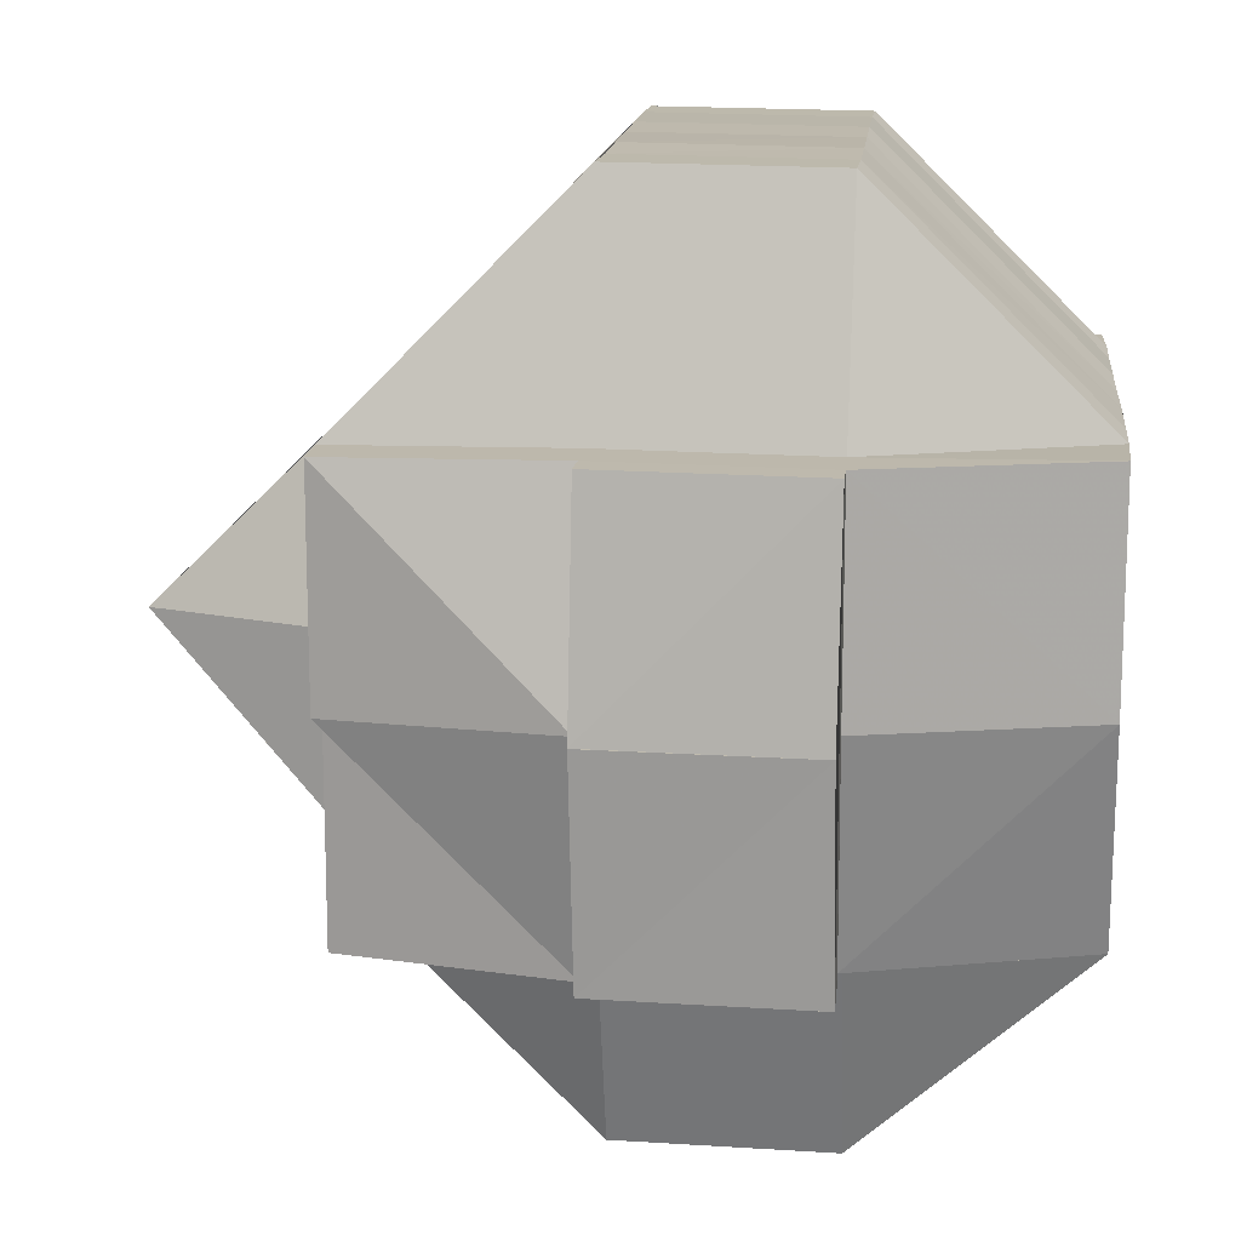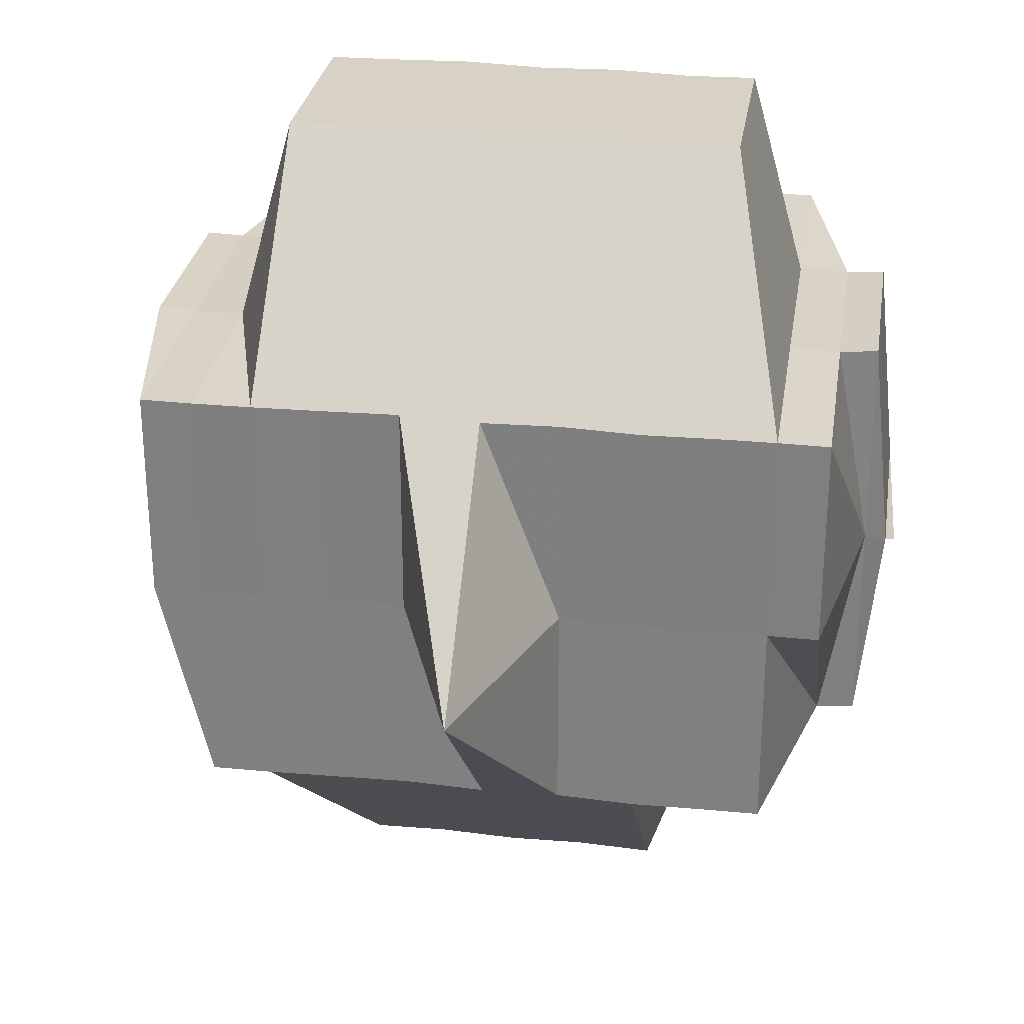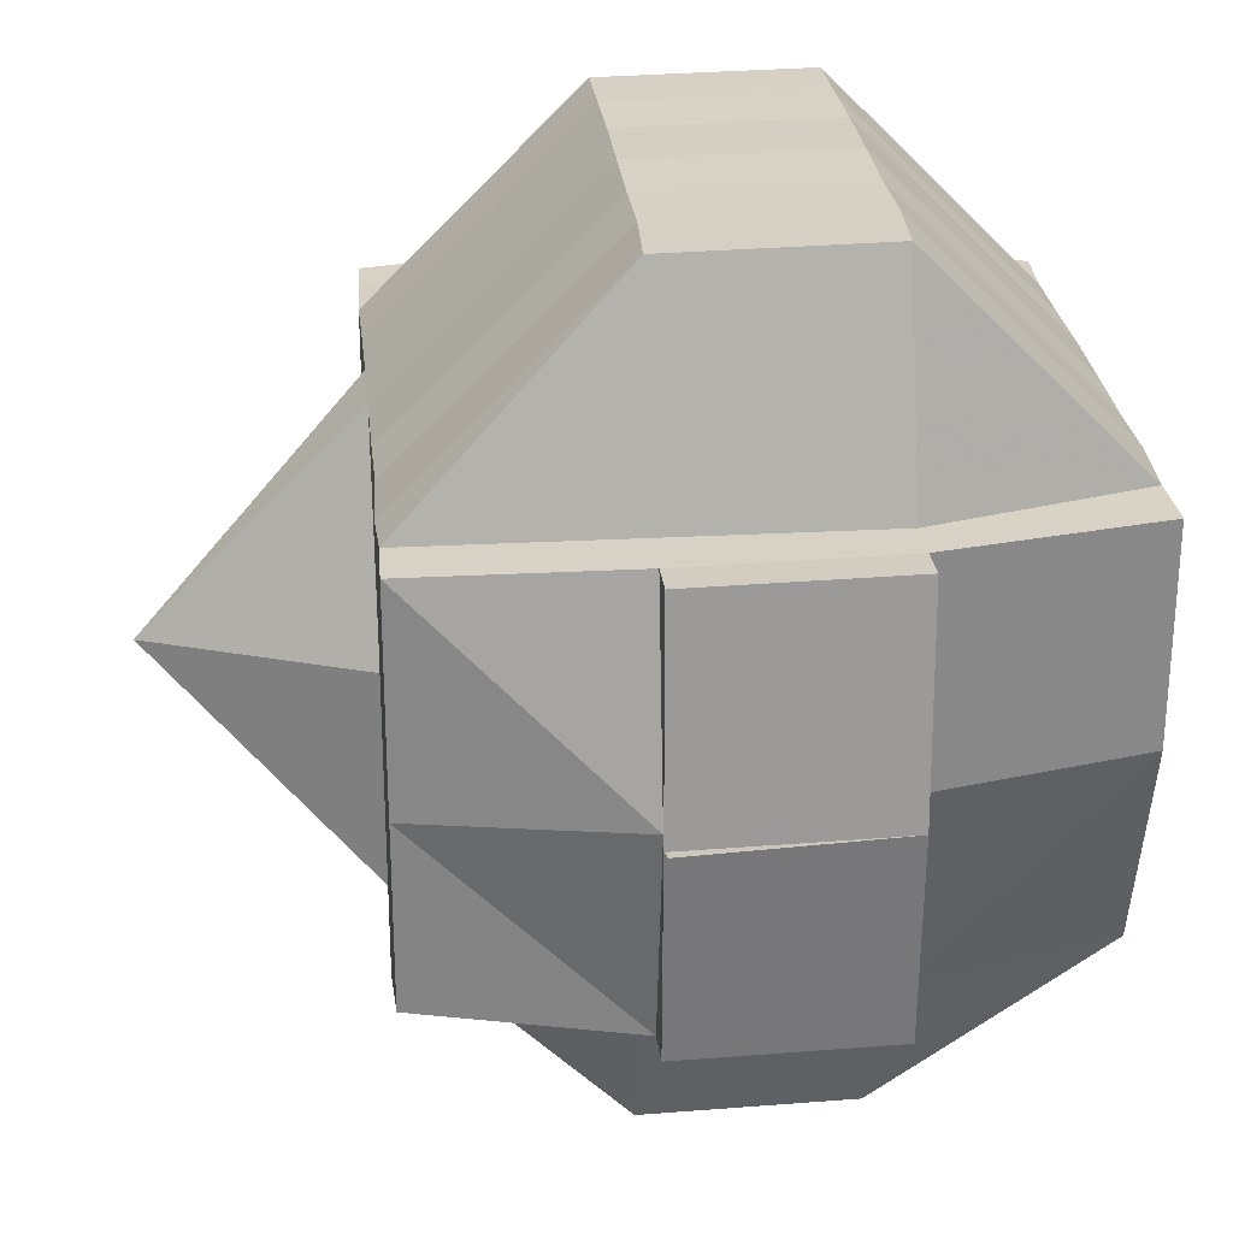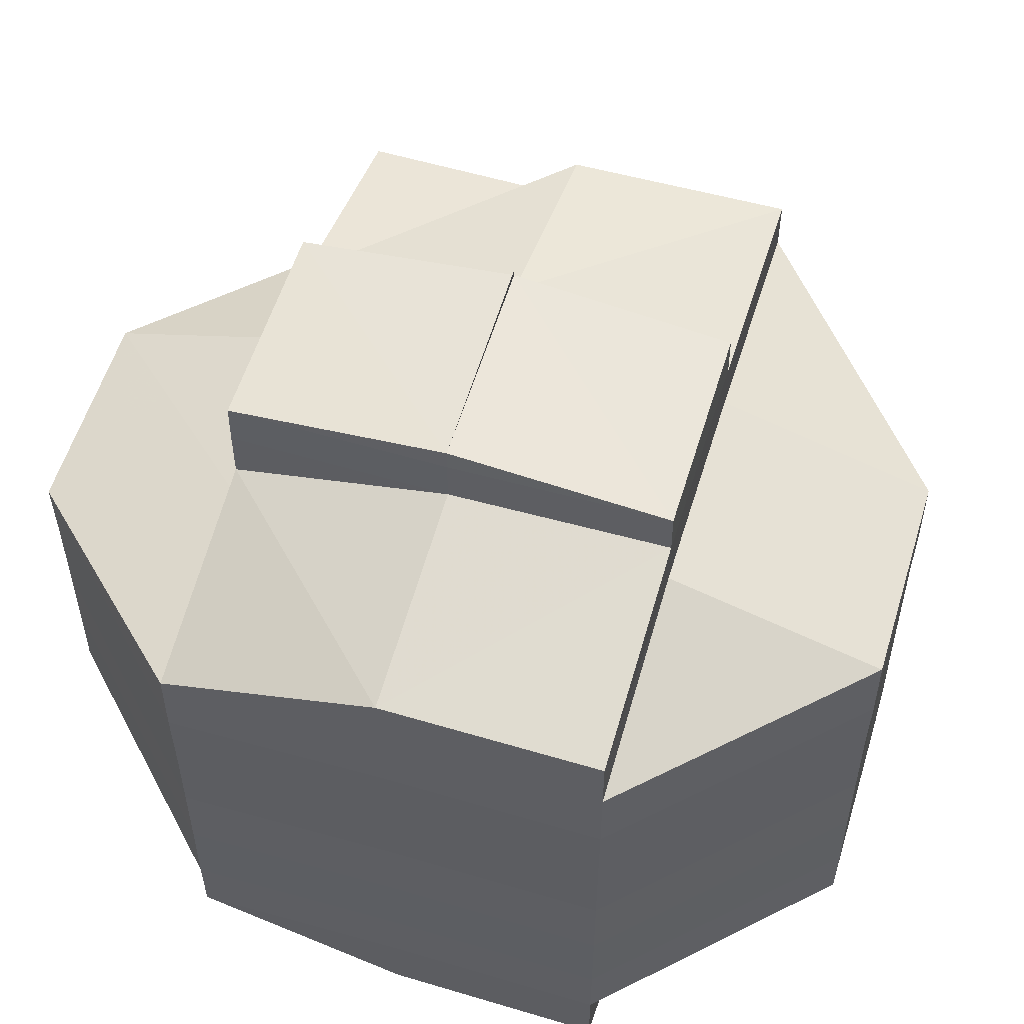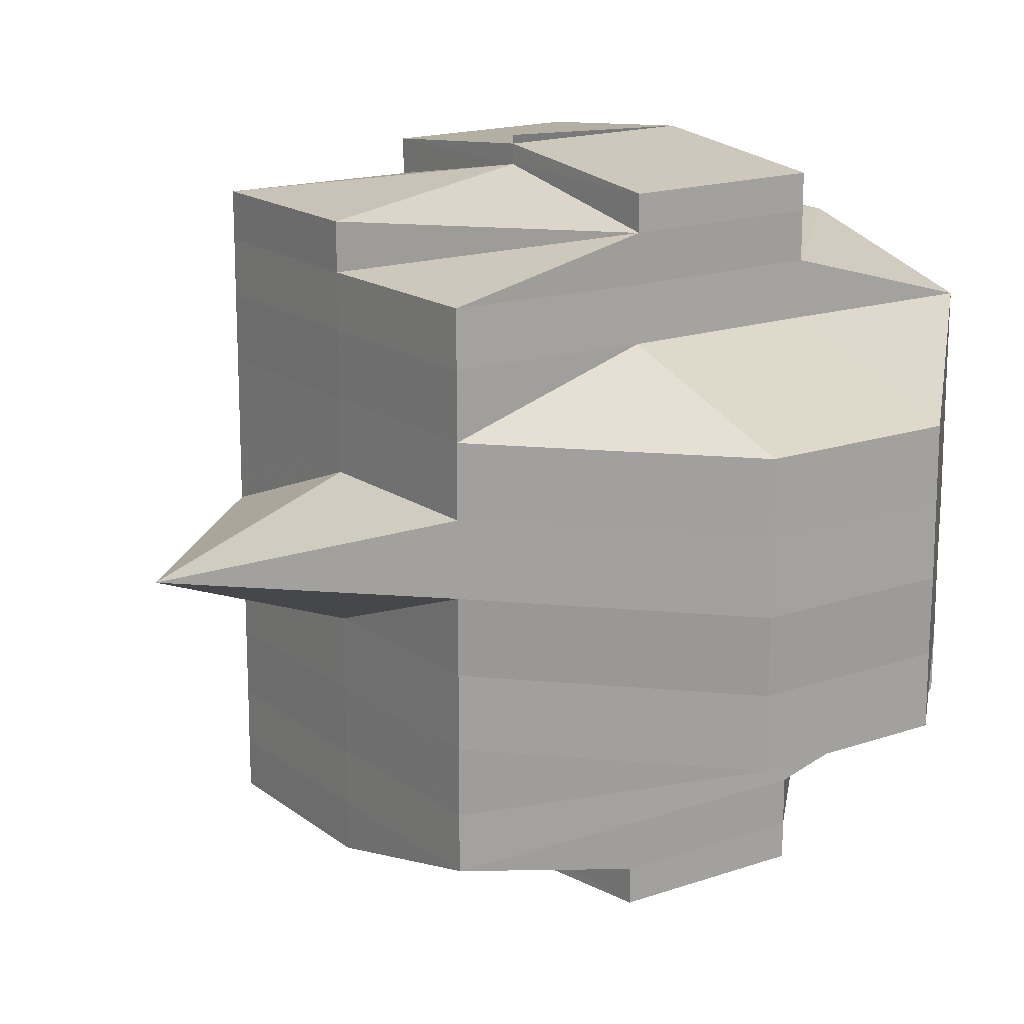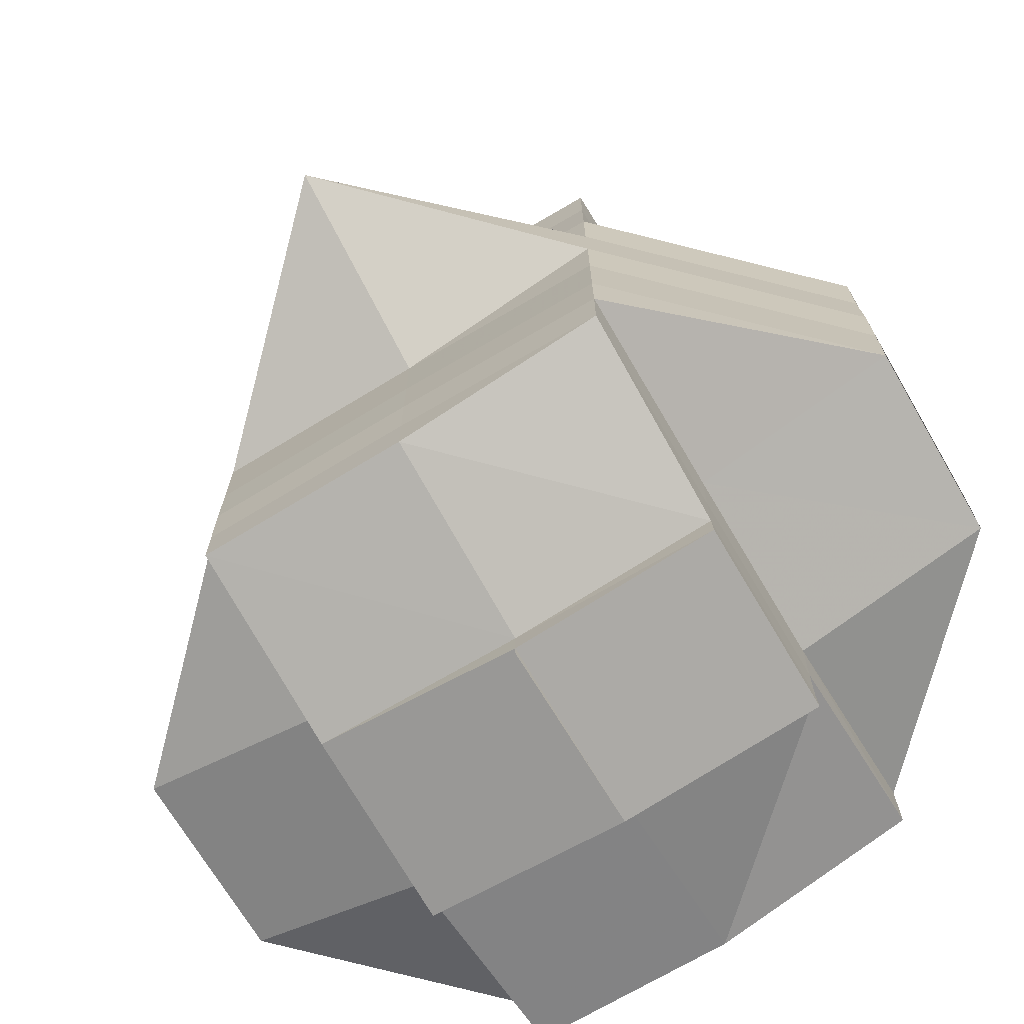
<metadata>
{"format":"obj","ext":"obj","renderer":"f3d","projection":"perspective","resolution":1024,"background":"white","views":[{"elev":14.7,"azim":6.2,"up":"+Y"},{"elev":28.7,"azim":-81.4,"up":"+Y"},{"elev":26.9,"azim":-5.6,"up":"+Y"},{"elev":55.7,"azim":107.2,"up":"+Z"},{"elev":16.7,"azim":-34.7,"up":"+Z"},{"elev":-72.3,"azim":-59.5,"up":"+Z"}]}
</metadata>
<code>
o 1162
v 2229 1871 17.85
v 2229 1871 17.85
v 2229 1871 17.85
v 2229 1871 17.85
v 2229 1871 17.85
v 2229 1871 17.85
v 2229 1871 17.85
v 2229 1871 17.85
v 2229 1871 17.85
v 2229 1871 17.85
v 2229 1871 17.85
v 2229 1871 17.85
v 2229 1871 17.85
v 2229 1871 17.85
v 2229 1871 17.85
v 2229 1871 17.85
v 2229 1871 17.85
v 2229 1871 17.85
v 2229 1871 17.85
v 2229 1871 17.85
v 2229 1871 17.86
v 2229 1871 17.86
v 2229 1871 17.85
v 2229 1871 17.85
v 2229 1871 17.85
v 2229 1871 17.85
v 2229 1871 17.86
v 2229 1871 17.86
v 2229 1871 17.86
v 2229 1871 17.85
v 2229 1871 17.85
v 2229 1871 17.85
v 2229 1871 17.85
v 2229 1871 17.85
v 2229 1871 17.85
v 2229 1871 17.86
v 2229 1871 17.86
v 2229 1871 17.86
v 2229 1871 17.86
v 2229 1871 17.86
v 2229 1871 17.86
v 2229 1871 17.86
v 2229 1871 17.86
v 2229 1871 17.86
v 2229 1871 17.86
v 2229 1871 17.86
v 2229 1871 17.86
v 2229 1871 17.86
v 2229 1871 17.86
v 2229 1871 17.87
v 2229 1871 17.86
v 2229 1871 17.87
v 2229 1871 17.86
v 2229 1871 17.87
v 2229 1871 17.86
v 2229 1871 17.87
v 2229 1871 17.87
v 2229 1871 17.87
v 2229 1871 17.87
v 2229 1871 17.87
v 2229 1871 17.87
v 2229 1871 17.87
v 2229 1871 17.87
v 2229 1871 17.87
v 2229 1871 17.87
v 2229 1871 17.88
v 2229 1871 17.88
v 2229 1871 17.88
v 2229 1871 17.88
v 2229 1871 17.88
v 2229 1871 17.87
v 2229 1871 17.88
v 2229 1871 17.87
v 2229 1871 17.87
v 2229 1871 17.87
v 2229 1871 17.88
v 2229 1871 17.86
v 2229 1871 17.87
v 2229 1871 17.86
v 2229 1871 17.86
v 2229 1871 17.86
v 2229 1871 17.86
v 2229 1871 17.86
v 2229 1871 17.85
v 2229 1871 17.86
v 2229 1871 17.86
v 2229 1871 17.86
v 2229 1871 17.86
v 2229 1871 17.86
v 2229 1871 17.86
v 2229 1871 17.87
v 2229 1871 17.87
v 2229 1871 17.87
v 2229 1871 17.87
v 2229 1871 17.87
v 2229 1871 17.87
v 2229 1871 17.88
v 2229 1871 17.88
v 2229 1871 17.88
v 2229 1871 17.88
v 2229 1871 17.88
v 2229 1871 17.88
v 2229 1871 17.88
v 2229 1871 17.88
v 2229 1871 17.88
v 2229 1871 17.88
v 2229 1871 17.88
v 2229 1871 17.88
v 2229 1871 17.89
v 2229 1871 17.88
v 2229 1871 17.89
v 2229 1871 17.89
v 2229 1871 17.88
v 2229 1871 17.89
v 2229 1871 17.89
v 2229 1871 17.89
v 2229 1871 17.89
v 2229 1871 17.88
v 2229 1871 17.89
v 2229 1871 17.89
v 2229 1871 17.88
v 2229 1871 17.89
v 2229 1871 17.89
v 2229 1871 17.88
v 2229 1871 17.89
v 2229 1871 17.89
v 2229 1871 17.89
v 2229 1871 17.89
v 2229 1871 17.89
v 2229 1871 17.89
v 2229 1871 17.89
v 2229 1871 17.89
v 2229 1871 17.89
v 2229 1871 17.89
v 2229 1871 17.89
v 2229 1871 17.89
v 2229 1871 17.89
v 2229 1871 17.89
v 2229 1871 17.89
v 2229 1871 17.89
v 2229 1871 17.89
v 2229 1871 17.89
v 2229 1871 17.89
v 2229 1871 17.89
v 2229 1871 17.89
v 2229 1871 17.89
v 2229 1871 17.89
v 2229 1871 17.89
v 2229 1871 17.89
v 2229 1871 17.89
v 2229 1871 17.88
v 2229 1871 17.89
v 2229 1871 17.89
v 2229 1871 17.89
v 2229 1871 17.89
v 2229 1871 17.88
v 2229 1871 17.88
v 2229 1871 17.88
v 2229 1871 17.88
v 2229 1871 17.88
v 2229 1871 17.88
v 2229 1871 17.88
v 2229 1871 17.88
v 2229 1871 17.88
v 2229 1871 17.88
v 2229 1871 17.89
v 2229 1871 17.89
v 2229 1871 17.88
v 2229 1871 17.87
v 2229 1871 17.88
v 2229 1871 17.88
v 2229 1871 17.88
v 2229 1871 17.88
v 2229 1871 17.88
v 2229 1871 17.88
v 2229 1871 17.88
v 2229 1871 17.87
v 2229 1871 17.88
v 2229 1871 17.87
v 2229 1871 17.87
v 2229 1871 17.87
v 2229 1871 17.87
v 2229 1871 17.86
v 2229 1871 17.86
v 2229 1871 17.86
v 2229 1871 17.86
v 2229 1871 17.86
v 2229 1871 17.86
v 2229 1871 17.86
v 2229 1871 17.86
v 2229 1871 17.86
v 2229 1871 17.85
v 2229 1871 17.86
v 2229 1871 17.86
v 2229 1871 17.86
v 2229 1871 17.86
v 2229 1871 17.85
v 2229 1871 17.85
v 2229 1871 17.85
v 2229 1871 17.85
v 2229 1871 17.85
v 2229 1871 17.85
v 2229 1871 17.85
v 2229 1871 17.85
v 2229 1871 17.85
v 2229 1871 17.85
v 2229 1871 17.88
v 2229 1871 17.89
v 2229 1871 17.88
v 2229 1871 17.89
v 2229 1871 17.89
v 2229 1871 17.89
v 2229 1871 17.89
v 2229 1871 17.89
f 1 2 3
f 4 5 3
f 1 6 7
f 6 8 9
f 4 10 11
f 10 12 13
f 14 15 9
f 16 14 7
f 14 17 15
f 18 19 14
f 20 21 17
f 19 22 20
f 20 23 14
f 24 20 14
f 23 25 26
f 22 27 28
f 29 28 20
f 30 31 16
f 32 31 30
f 31 33 34
f 35 36 31
f 36 37 38
f 39 38 31
f 31 38 24
f 38 40 24
f 40 41 33
f 40 42 41
f 38 43 40
f 44 43 38
f 43 45 40
f 45 46 40
f 44 47 43
f 43 48 45
f 47 48 43
f 48 49 45
f 45 49 46
f 47 50 48
f 51 47 44
f 48 52 49
f 50 52 48
f 49 53 46
f 54 50 47
f 51 54 47
f 55 51 44
f 52 56 49
f 49 56 53
f 50 57 52
f 54 58 50
f 58 57 50
f 52 59 56
f 57 59 52
f 56 60 53
f 59 61 56
f 56 61 60
f 59 62 61
f 57 63 59
f 63 62 59
f 58 64 57
f 64 63 57
f 65 64 58
f 63 66 62
f 64 67 63
f 67 66 63
f 68 67 64
f 65 68 64
f 69 70 67
f 71 65 58
f 71 58 54
f 72 68 65
f 73 71 54
f 73 54 51
f 74 65 71
f 74 72 65
f 75 71 73
f 75 74 71
f 72 76 68
f 77 73 51
f 78 75 73
f 78 73 77
f 77 51 55
f 55 79 80
f 81 77 55
f 82 78 77
f 82 77 81
f 81 55 83
f 83 55 39
f 83 80 84
f 85 86 83
f 87 82 81
f 87 88 89
f 90 82 87
f 91 78 82
f 90 91 82
f 91 92 78
f 92 75 78
f 93 91 90
f 92 94 75
f 94 74 75
f 95 92 91
f 93 95 91
f 96 94 92
f 95 96 92
f 94 97 74
f 97 72 74
f 96 98 94
f 98 97 94
f 97 99 72
f 99 76 72
f 98 100 97
f 100 99 97
f 76 101 102
f 100 103 99
f 99 103 76
f 104 100 98
f 105 103 100
f 104 105 100
f 106 105 104
f 103 107 76
f 107 108 101
f 107 109 108
f 76 107 110
f 111 112 109
f 113 114 107
f 114 111 115
f 116 115 107
f 105 117 103
f 118 119 105
f 120 117 105
f 121 118 104
f 117 122 116
f 120 122 117
f 117 123 124
f 122 125 123
f 122 126 125
f 127 128 120
f 128 129 130
f 131 122 132
f 133 134 122
f 134 135 136
f 137 134 138
f 139 140 131
f 140 141 142
f 143 140 144
f 138 144 145
f 144 146 147
f 148 147 149
f 145 150 151
f 115 144 150
f 150 144 152
f 152 153 154
f 150 155 156
f 157 150 158
f 159 157 160
f 157 158 161
f 162 157 161
f 110 157 162
f 110 162 67
f 67 162 66
f 162 161 66
f 66 161 163
f 66 163 62
f 161 158 164
f 161 164 163
f 158 165 164
f 158 166 165
f 167 166 168
f 62 163 169
f 62 169 61
f 163 164 170
f 163 170 169
f 164 171 170
f 164 165 171
f 165 166 172
f 165 172 171
f 166 120 172
f 172 130 173
f 172 173 174
f 171 172 175
f 170 171 176
f 171 175 176
f 170 176 177
f 169 170 177
f 176 175 178
f 175 104 178
f 178 104 98
f 178 98 96
f 176 178 179
f 179 178 96
f 177 176 179
f 179 96 95
f 169 177 180
f 61 169 180
f 177 179 181
f 181 179 95
f 180 177 181
f 181 95 93
f 61 180 60
f 180 181 182
f 182 181 93
f 60 180 182
f 182 93 183
f 183 93 90
f 60 182 184
f 184 182 183
f 53 60 184
f 183 90 185
f 184 186 187
f 53 184 188
f 46 53 188
f 188 184 189
f 46 188 28
f 188 189 28
f 28 189 190
f 189 185 190
f 185 90 87
f 191 190 192
f 193 194 185
f 185 87 195
f 190 185 195
f 195 87 196
f 190 195 197
f 195 196 197
f 23 190 197
f 197 196 198
f 196 83 198
f 198 83 199
f 197 198 200
f 198 199 200
f 201 202 200
f 200 203 13
f 200 84 203
f 204 200 11
f 205 206 204
f 207 208 209
f 210 211 212
f 213 211 214

</code>
